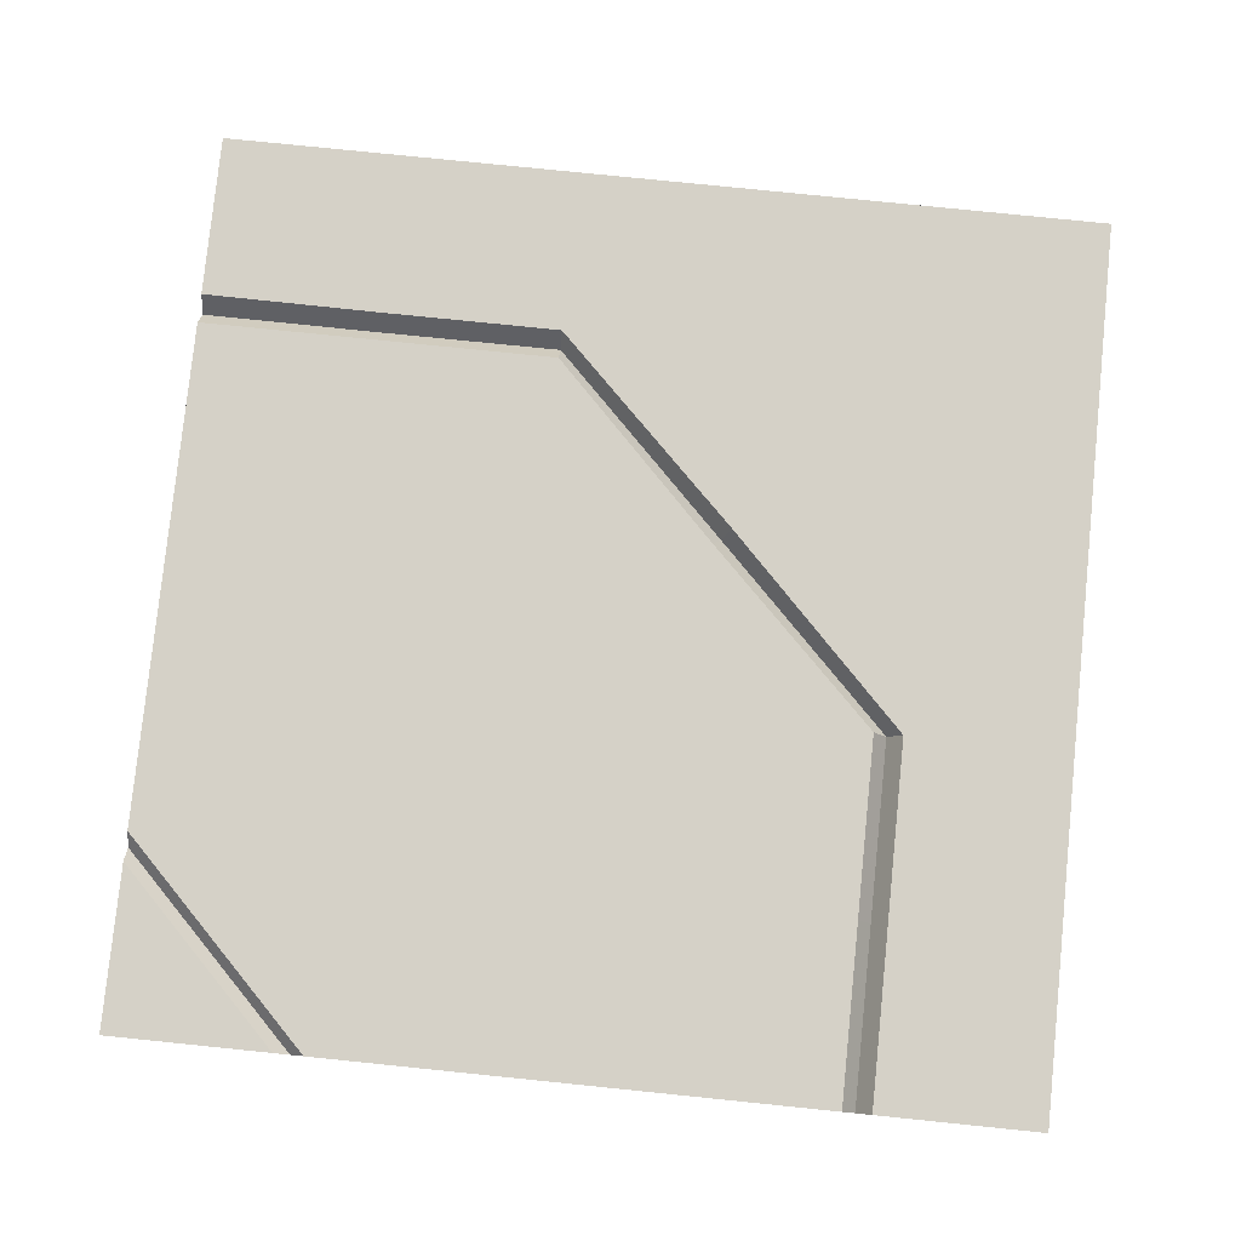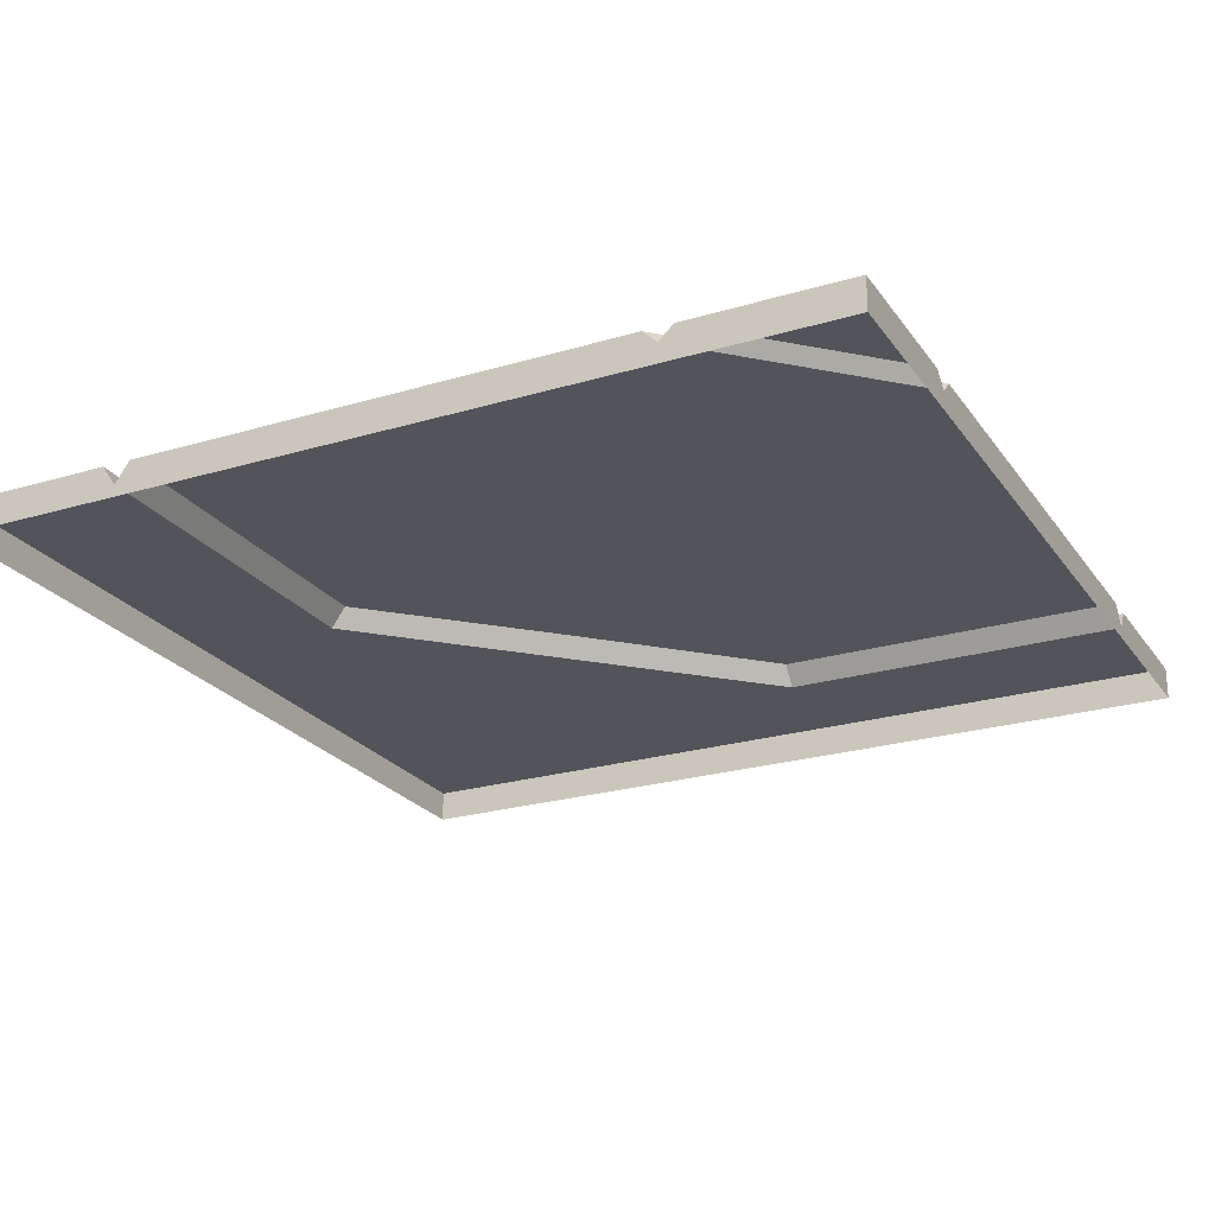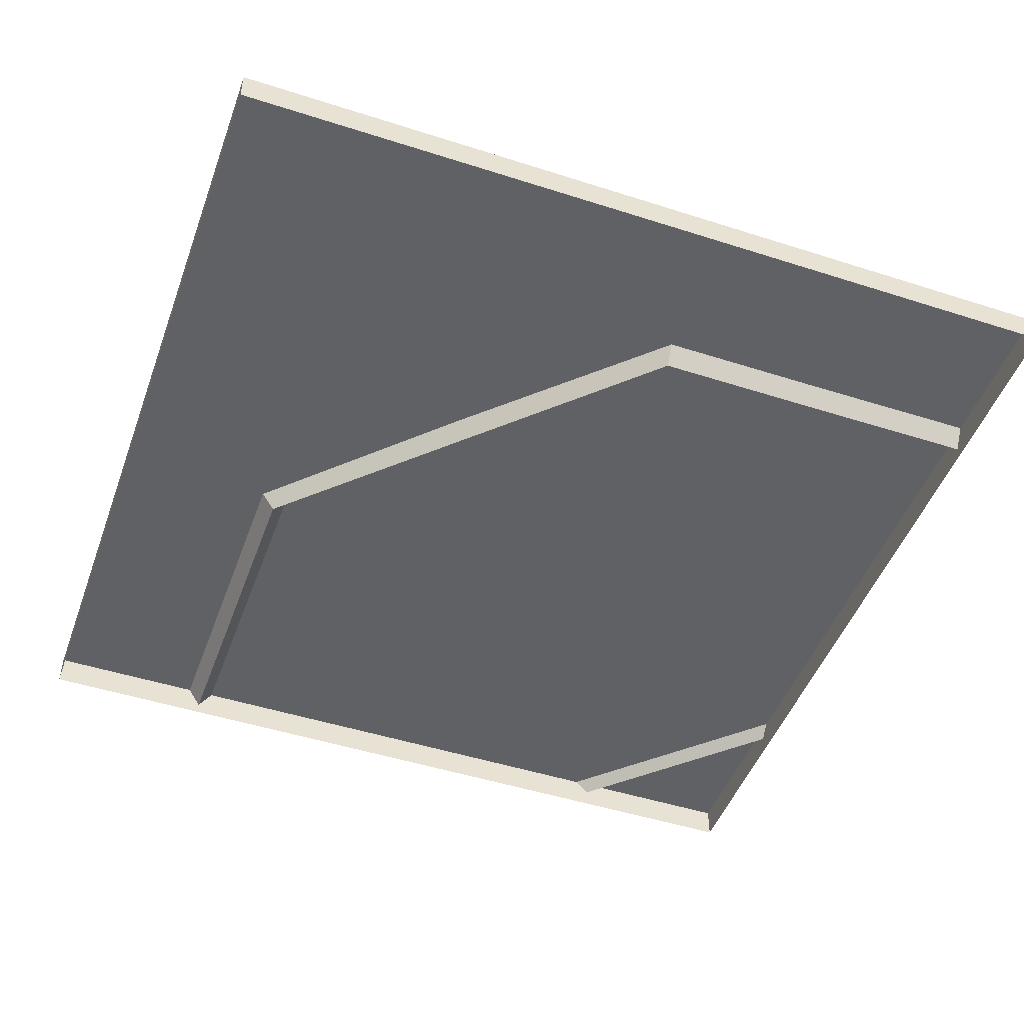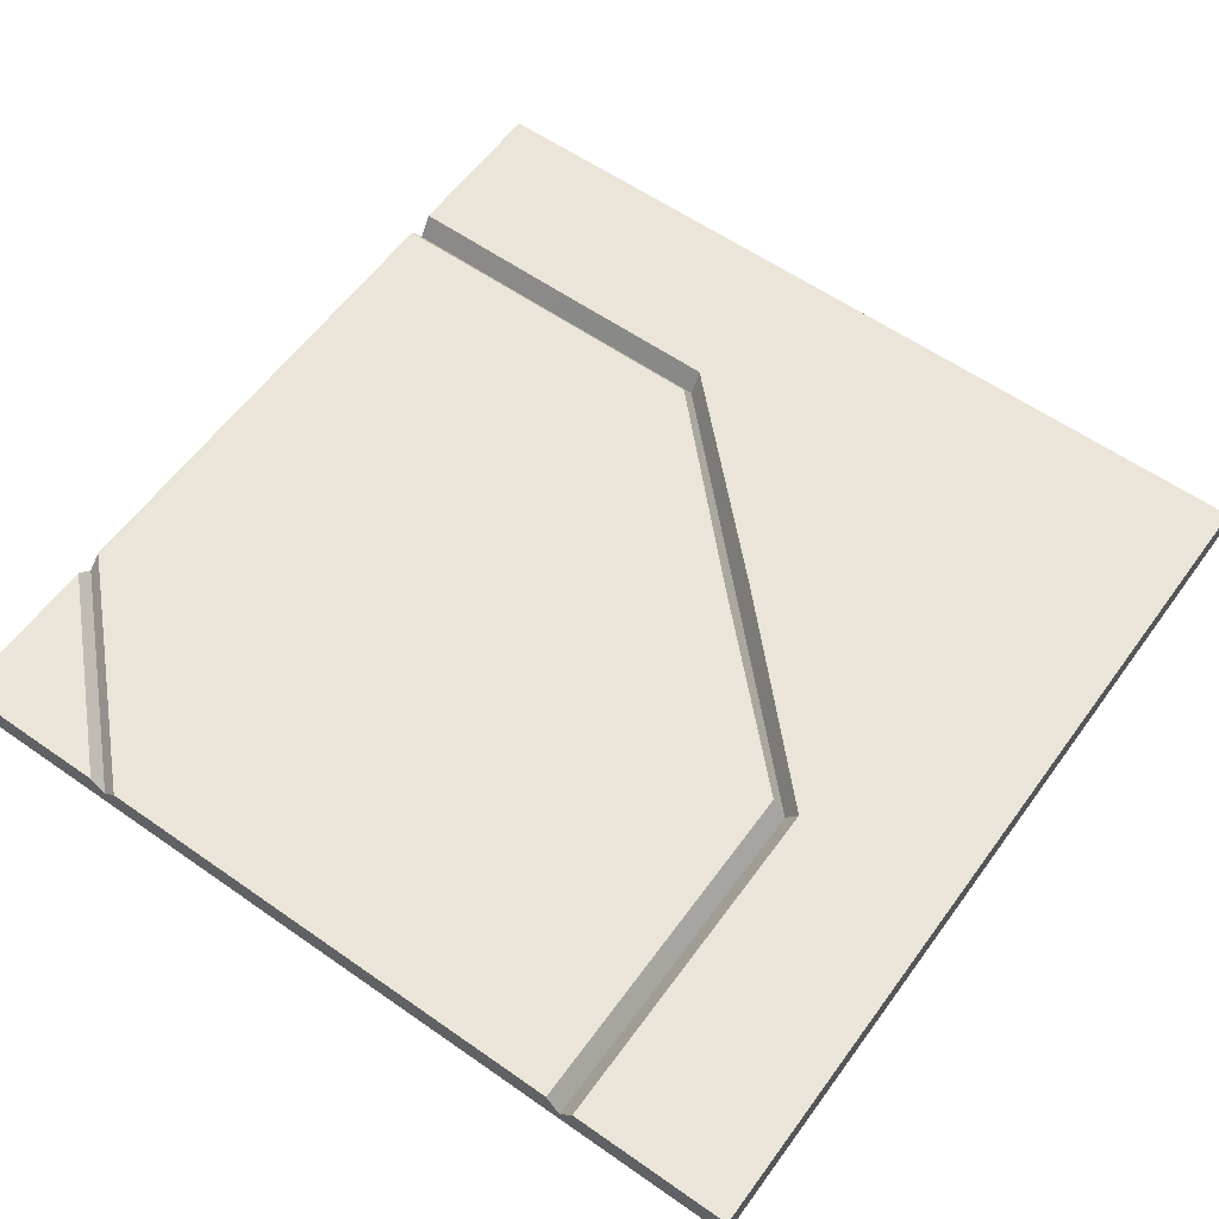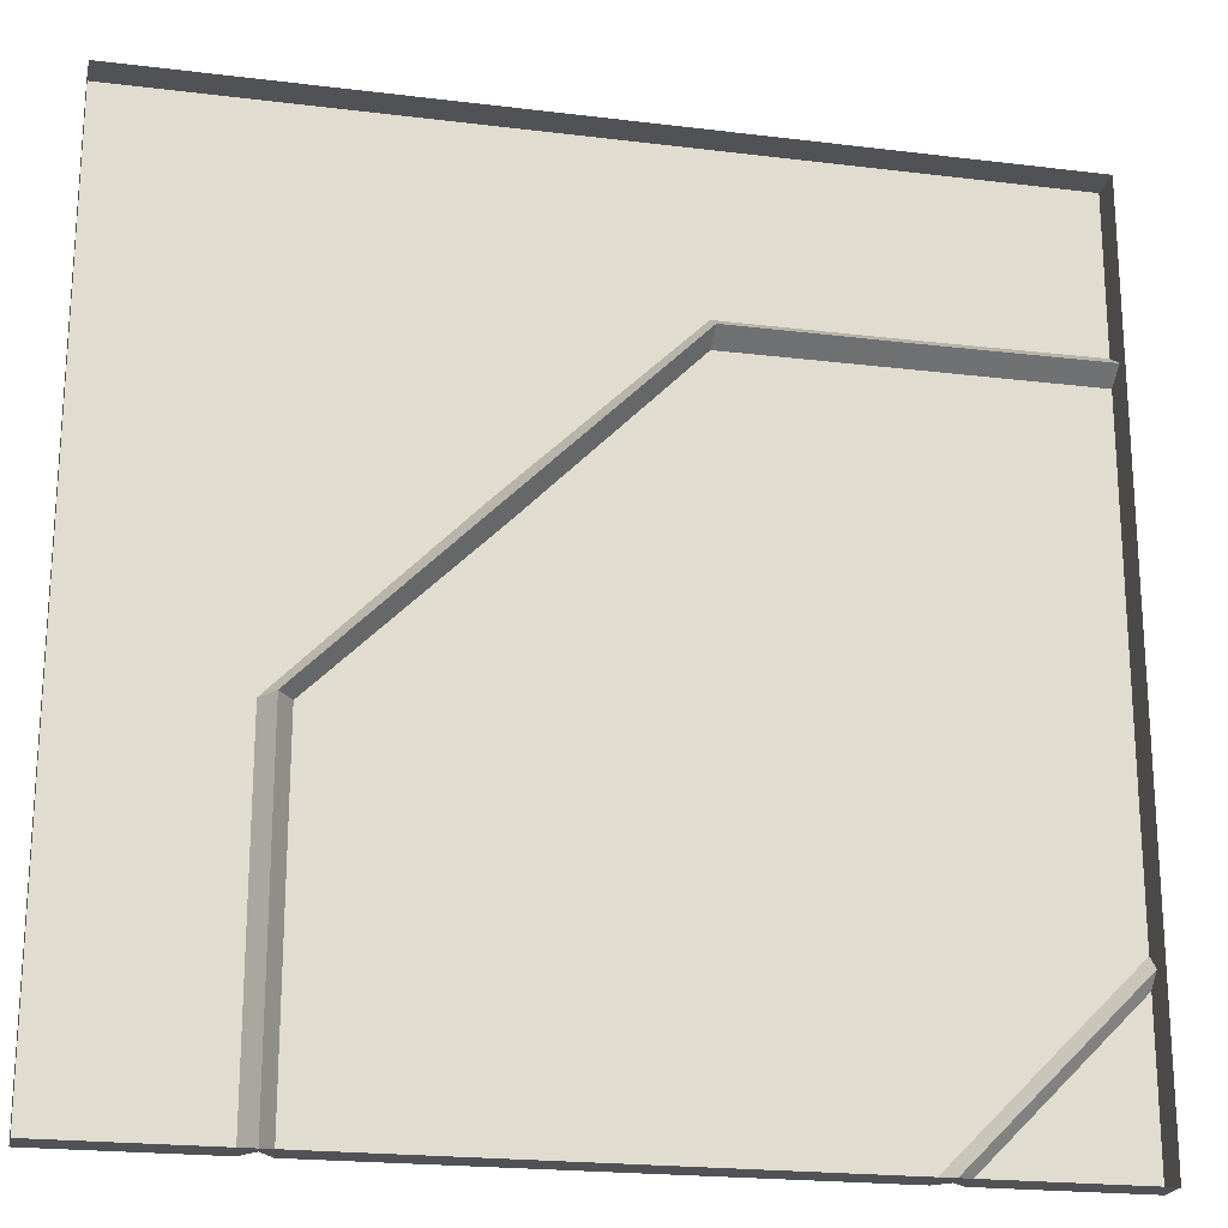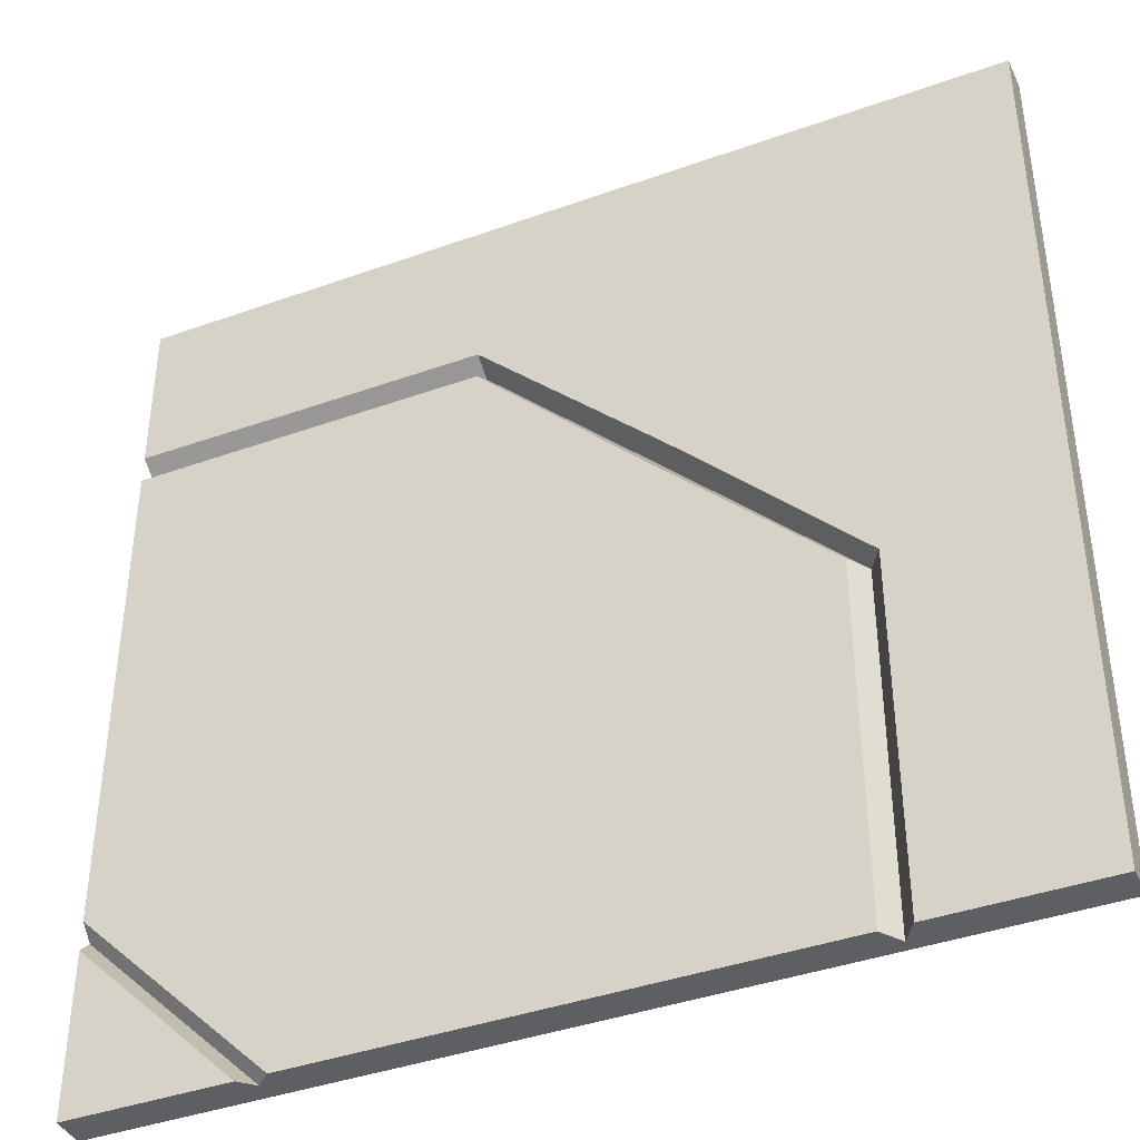
<metadata>
{"format":"obj","ext":"obj","renderer":"f3d","projection":"perspective","resolution":1024,"background":"white","views":[{"elev":79.5,"azim":-174.2,"up":"+Y"},{"elev":-23.9,"azim":116.5,"up":"+Y"},{"elev":-48.0,"azim":-19.8,"up":"+Y"},{"elev":59.0,"azim":-144.2,"up":"+Y"},{"elev":-21.3,"azim":-12.3,"up":"+Z"},{"elev":-40.3,"azim":-156.2,"up":"+Z"}]}
</metadata>
<code>
o Floor_Mid_Path_Corner_2
v 2 0.009535 2
v -2 0.009535 2
v 2 0.009535 -2
v -2 0.009535 -2
v 2 -0.1405 2
v -2 -0.1405 2
v 2 -0.1405 -2
v -2 -0.1405 -2
v 2 0.009535 -0.4
v 2 0.009535 0.4
v -2 0.009535 1.2
v -2 0.009535 0.4
v -2 0.009535 -0.4
v -2 0.009535 -1.2
v 2 -0.1405 -1.2
v 2 -0.1405 -0.4
v 2 -0.1405 0.4
v 2 -0.1405 1.2
v -2 -0.1405 1.2
v -2 -0.1405 0.4
v -2 -0.1405 -0.4
v -2 -0.1405 -1.2
v 1.2 0.009535 2
v 0.4 0.009535 2
v -0.4 0.009535 2
v -1.2 0.009535 2
v -0.4 0.009535 -2
v 0.4 0.009535 -2
v 1.2 -0.1405 2
v 0.4 -0.1405 2
v -0.4 -0.1405 2
v -1.2 -0.1405 2
v -1.2 -0.1405 -2
v -0.4 -0.1405 -2
v 0.4 -0.1405 -2
v 1.2 -0.1405 -2
v -1.2 0.009535 1.248
v -0.4 0.009535 1.248
v -1.2 0.009535 0.4
v 0.4 0.009535 0.4
v 1.2 0.009535 0.4
v -0.4 0.009535 -0.4
v 0.4 0.009535 -0.4
v 1.2 0.009535 -0.4
v -0.4 0.009535 -1.2
v 0.4 0.009535 -1.2
v 1.2 0.009535 -1.2
v 2 0.009535 -1.135
v 2 0.009535 -1.265
v 2 -0.05338 -1.2
v 2 0.009535 1.265
v 2 0.009535 1.134
v 2 -0.08615 1.2
v -1.134 0.009535 -2
v -1.262 0.009535 -2
v -1.198 -0.08615 -2
v 1.266 0.009535 -2
v 1.135 0.009535 -2
v 1.2 -0.05338 -2
v 0.39 0.009535 1.261
v 0.39 0.009535 1.134
v 0.39 -0.08615 1.198
v 1.2 0.009535 1.261
v 1.2 0.009535 1.134
v 1.2 -0.08615 1.198
v -0.3665 0.009535 0.3665
v -0.4431 0.009535 0.4431
v -0.4048 -0.08615 0.4048
v -1.134 0.009535 -0.39
v -1.262 0.009535 -0.39
v -1.198 -0.08615 -0.39
v -1.262 0.009535 -1.2
v -1.134 0.009535 -1.2
v -1.198 -0.08615 -1.2
v 2 -0.1405 1.134
v 2 -0.1405 1.265
v 2 -0.1405 -1.135
v 2 -0.1405 -1.265
v 1.266 -0.1405 -2
v 1.135 -0.1405 -2
v -1.134 -0.1405 -2
v -1.265 -0.1405 -2
f 3 7 79 57
f 9 48 47 44
f 23 29 5 1
f 11 19 6 2
f 45 27 54 73
f 4 8 22 14
f 14 22 21 13
f 13 21 20 12
f 12 20 19 11
f 52 10 41 64
f 1 5 76 51
f 10 17 16 9
f 48 58 47
f 26 37 11 2
f 37 39 12 11
f 42 45 73 69
f 9 16 77 48
f 44 47 46 43
f 43 46 45 42
f 39 70 13 12
f 10 9 44 41
f 41 44 43 40
f 38 67 39 37
f 70 72 14 13
f 56 33 82 55
f 24 60 38 25
f 70 39 67
f 66 42 69
f 53 18 75 52
f 64 41 40 61
f 61 40 66
f 25 38 37 26
f 47 58 28 46
f 67 38 60
f 28 35 34 27
f 72 55 4 14
f 2 6 32 26
f 26 32 31 25
f 25 31 30 24
f 24 30 29 23
f 1 51 63 23
f 59 36 80 58
f 46 28 27 45
f 27 34 81 54
f 50 15 78 49
f 40 43 42 66
f 23 63 60 24
f 64 65 53 52
f 65 63 51 53
f 61 62 65 64
f 62 60 63 65
f 70 71 74 72
f 71 69 73 74
f 72 74 56 55
f 74 73 54 56
f 48 50 59 58
f 50 49 57 59
f 67 68 71 70
f 68 66 69 71
f 60 62 68 67
f 62 61 66 68
f 57 49 3
f 75 17 10 52
f 76 18 53 51
f 77 15 50 48
f 78 7 3 49
f 79 36 59 57
f 80 35 28 58
f 81 33 56 54
f 82 8 4 55

</code>
